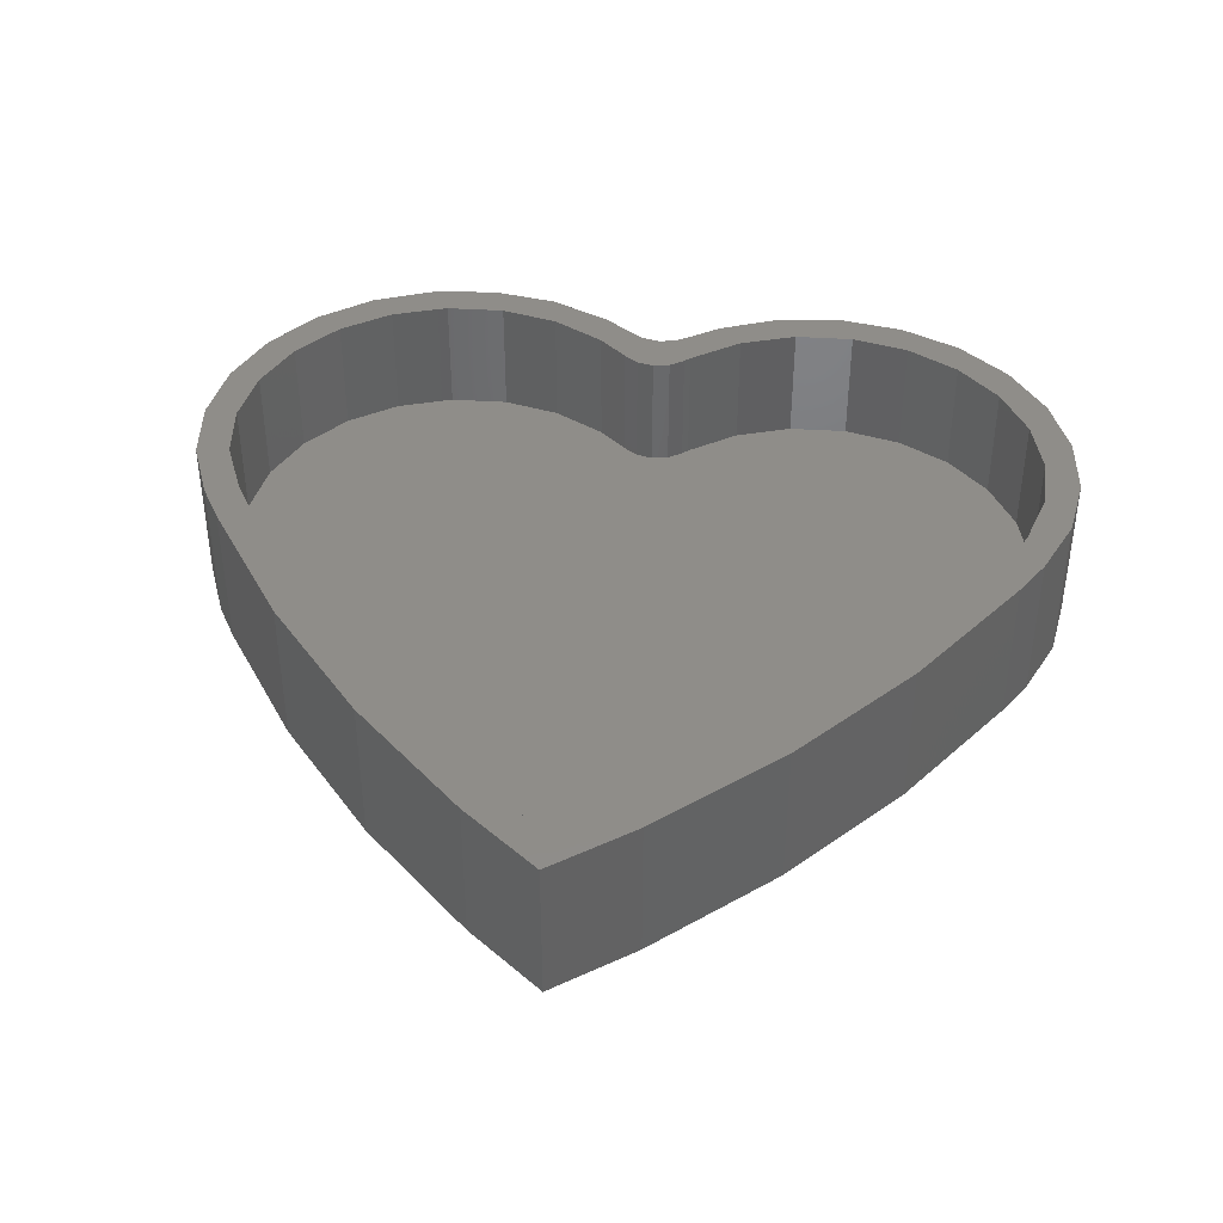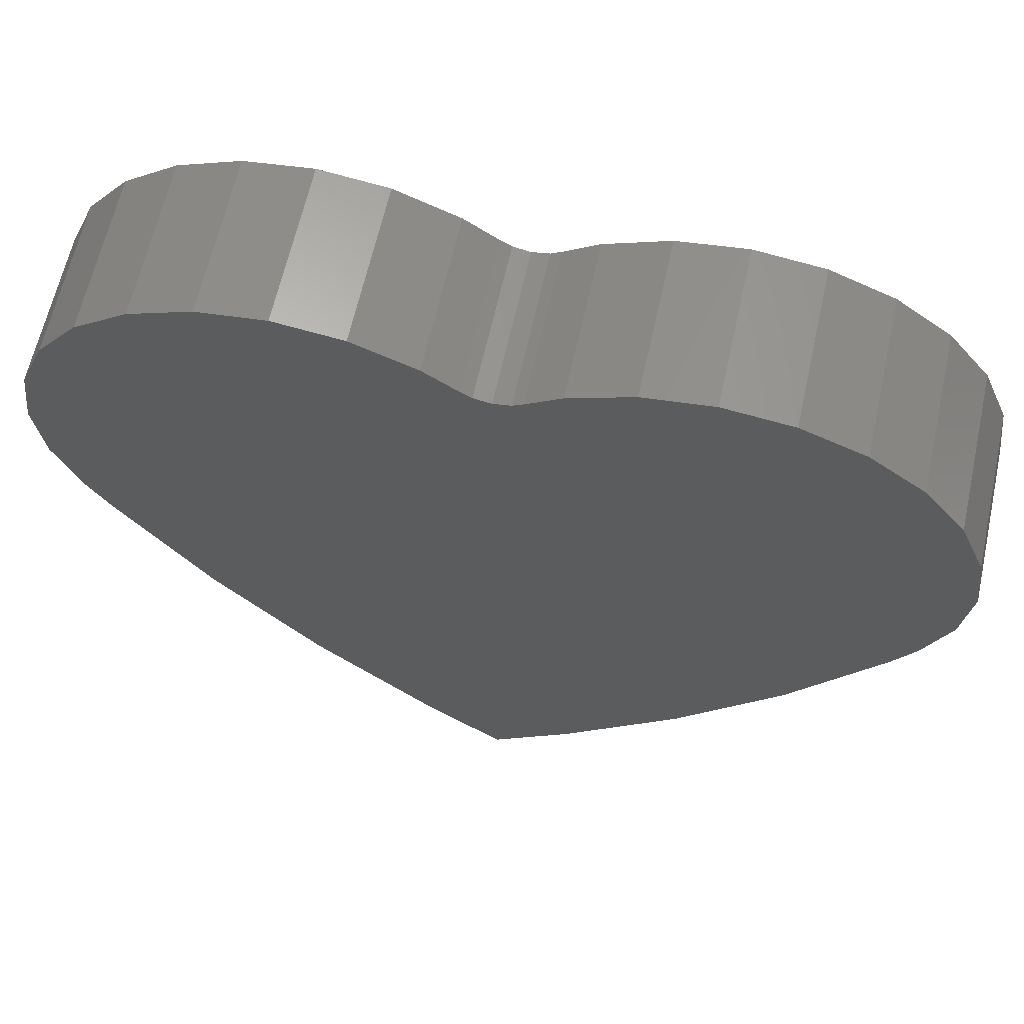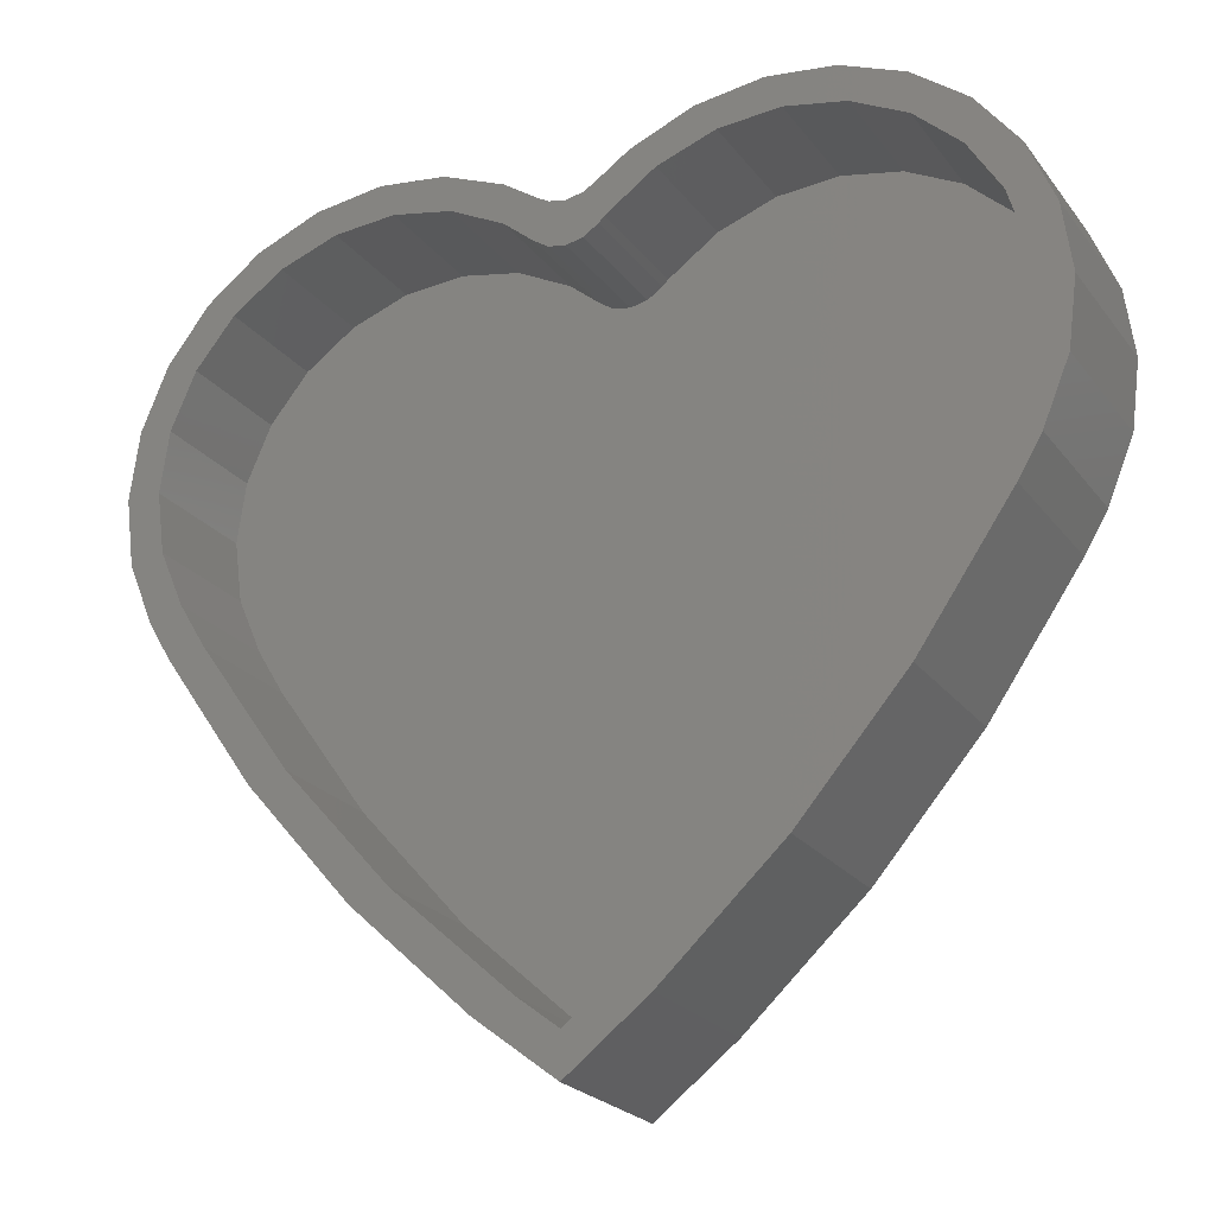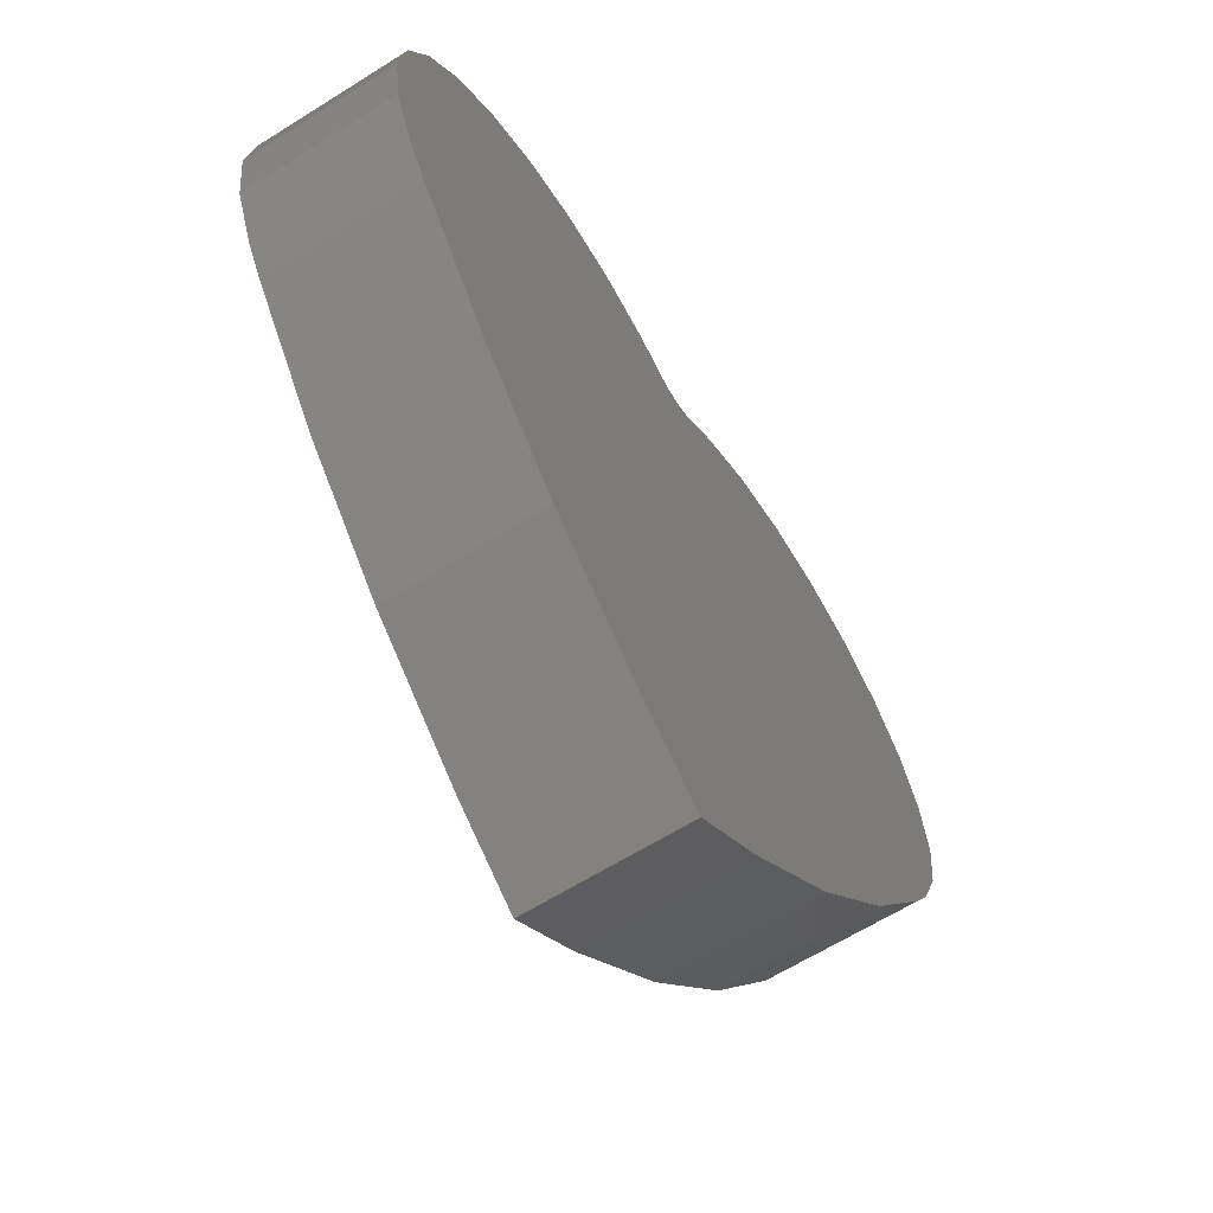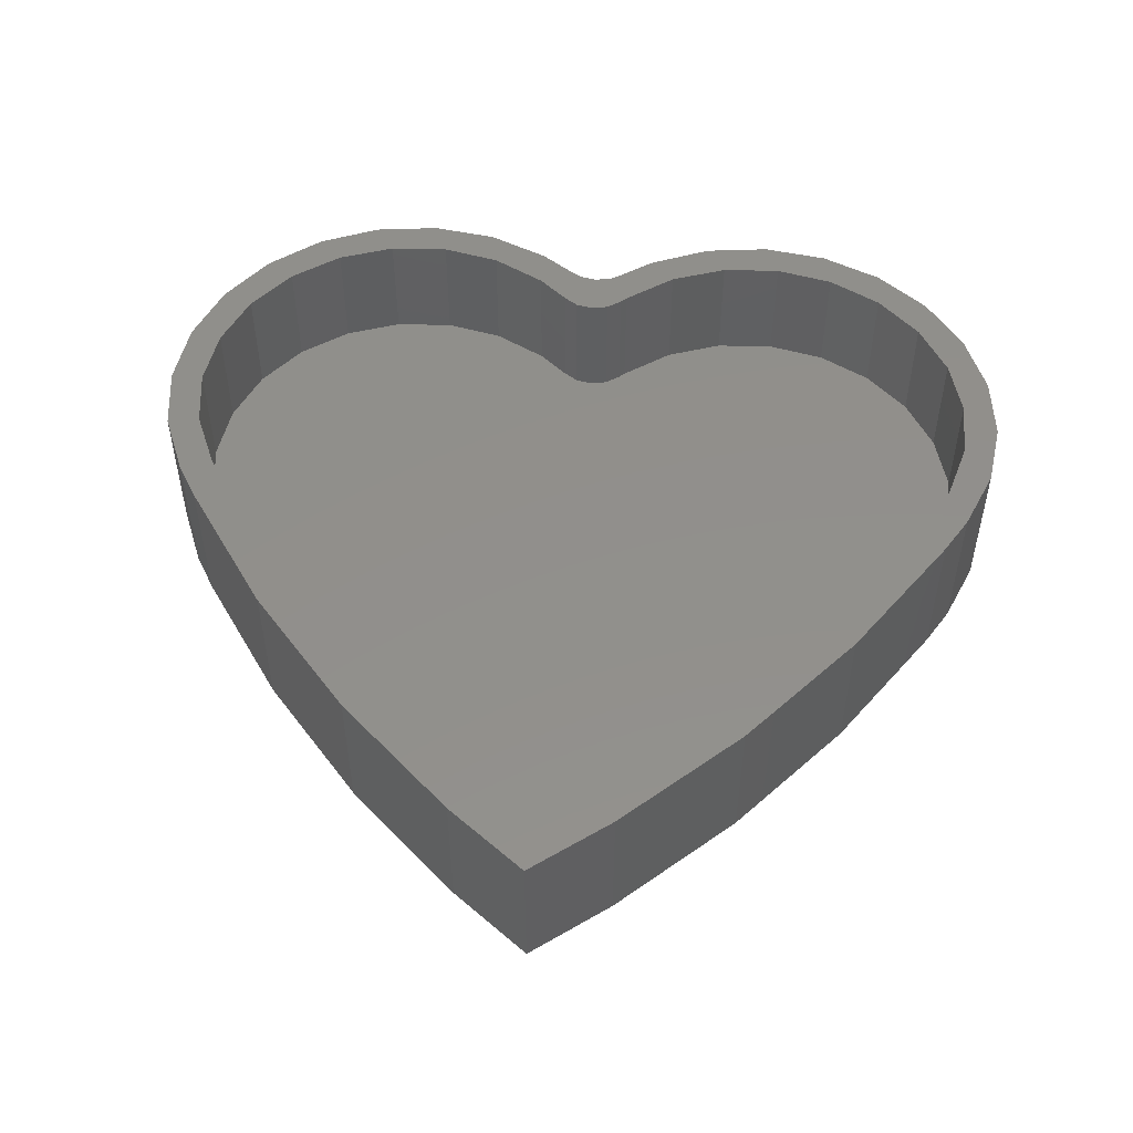
<metadata>
{"format":"stl","ext":"stl","renderer":"f3d","projection":"perspective","resolution":1024,"background":"white","views":[{"elev":41.2,"azim":8.2,"up":"+Z"},{"elev":63.1,"azim":-167.5,"up":"+Y"},{"elev":-23.2,"azim":27.4,"up":"+Y"},{"elev":-63.9,"azim":122.3,"up":"+Y"},{"elev":51.6,"azim":5.3,"up":"+Z"}]}
</metadata>
<code>
# stl→obj: 242 verts, 480 faces
v 1.685 24.78 4.25
v 1.871 23.43 7
v 1.871 23.43 1.5
v 18.99 34.92 3.5
v 18.74 35.06 7
v 19.23 34.77 7
v 18.74 35.06 0
v 1.5 26.13 7
v 19.62 34.69 3.5
v 19.23 34.77 0
v 2.413 22.18 4.25
v 20 34.62 7
v 20 34.62 0
v 20.38 34.69 3.5
v 2.956 20.93 7
v 2.956 20.93 1.5
v 20.77 34.77 7
v 20.77 34.77 0
v 21.01 34.92 3.5
v 2.993 20.87 3.992
v 21.26 35.06 7
v 21.26 35.06 0
v 38.37 20.23 3.5
v 38.46 20.38 0
v 38.46 20.38 7
v 31.48 37.24 7
v 31.85 35.55 7
v 34.25 36.09 7
v 38.28 20.08 7
v 38.28 20.08 0
v 39.03 21.77 3.5
v 39.61 23.15 0
v 39.61 23.15 7
v 3.368 34.26 7
v 1.541 31.88 7
v 5.75 36.09 7
v 39.8 24.64 3.5
v 40 26.13 0
v 40 26.13 7
v 0.3918 29.11 7
v 39.8 27.62 3.5
v 39.61 29.11 0
v 39.61 29.11 7
v 4.674 33.44 7
v 8.524 37.24 7
v 39.03 30.49 3.5
v 38.46 31.88 0
v 38.46 31.88 7
v 37.55 33.07 3.5
v 36.63 34.26 0
v 36.63 34.26 7
v 0 26.13 7
v 2.956 31.33 7
v 35.44 35.17 3.5
v 34.25 36.09 0
v 32.86 36.66 3.5
v 31.48 37.24 0
v 6.899 35.01 7
v 29.99 37.43 3.5
v 28.5 37.63 0
v 28.5 37.63 7
v 11.5 37.63 7
v 27.01 37.43 3.5
v 25.52 37.24 0
v 25.52 37.24 7
v 1.871 28.83 7
v 24.14 36.66 3.5
v 22.75 36.09 0
v 22.75 36.09 7
v 9.465 35.92 7
v 22 35.58 3.5
v 0.1959 24.64 3.5
v 0 26.13 0
v 0.3918 23.15 7
v 0.3918 23.15 0
v 0.9663 21.77 3.5
v 1.541 20.38 7
v 1.541 20.38 0
v 12.18 36.11 7
v 1.63 20.23 3.5
v 1.718 20.08 7
v 1.718 20.08 0
v 14.48 37.24 7
v 18 35.58 3.5
v 17.25 36.09 0
v 17.25 36.09 7
v 15.86 36.66 3.5
v 14.48 37.24 0
v 14.85 35.55 7
v 12.99 37.43 3.5
v 11.5 37.63 0
v 10.01 37.43 3.5
v 8.524 37.24 0
v 7.137 36.66 3.5
v 5.75 36.09 0
v 4.559 35.17 3.5
v 3.368 34.26 0
v 17.27 34.3 7
v 2.454 33.07 3.5
v 1.541 31.88 0
v 0.9663 30.49 3.5
v 0.3918 29.11 0
v 2.555 18.68 7
v 0.1959 27.62 3.5
v 2.137 19.38 3.5
v 2.555 18.68 0
v 3.005 20.85 7
v 4.574 15.77 3.5
v 6.593 12.86 0
v 6.593 12.86 7
v 4.159 18.94 7
v 8.92 10.19 3.5
v 11.25 7.514 0
v 11.25 7.514 7
v 18.58 33.19 7
v 13.85 5.114 3.5
v 16.46 2.715 0
v 16.46 2.715 7
v 18.23 1.357 3.5
v 20 0 7
v 20 0 0
v 37.86 19.38 3.5
v 37.44 18.68 7
v 37.44 18.68 0
v 35.43 15.77 3.5
v 8.236 13.2 7
v 33.41 12.86 7
v 33.41 12.86 0
v 31.08 10.19 3.5
v 18.59 33.19 7
v 28.75 7.514 7
v 28.75 7.514 0
v 26.15 5.114 3.5
v 19.23 32.75 7
v 23.54 2.715 7
v 23.54 2.715 0
v 21.77 1.357 3.5
v 18.58 33.19 4.25
v 18.59 33.19 1.5
v 16.06 34.93 4.25
v 14.85 35.55 1.5
v 18.58 33.19 1.5
v 18.91 32.97 4.25
v 19.23 32.75 1.5
v 17.27 34.3 1.5
v 19.62 32.68 4.25
v 20 32.6 7
v 20 32.6 1.5
v 22.79 34.22 4.25
v 23.9 35.01 7
v 21.67 33.44 7
v 20.38 32.68 4.25
v 20.77 32.75 7
v 20.77 32.75 1.5
v 21.09 32.97 4.25
v 21.41 33.19 7
v 21.41 33.19 1.5
v 13.52 35.83 4.25
v 21.42 33.19 4.25
v 21.42 33.19 7
v 21.42 33.19 1.5
v 12.18 36.11 1.5
v 26.47 35.92 7
v 29.18 36.11 7
v 12.93 7.944 7
v 34.27 34.3 7
v 36.26 32.44 7
v 37.67 30.11 7
v 18.18 3.25 7
v 38.41 27.49 7
v 38.41 24.77 7
v 37.67 22.15 7
v 20 1.854 7
v 37 20.85 7
v 35.84 18.94 7
v 31.76 13.2 7
v 21.82 3.25 7
v 27.07 7.944 7
v 36.71 20.38 4.508
v 35.84 18.94 1.5
v 2.413 30.08 4.25
v 1.871 28.83 1.5
v 8.182 35.46 4.25
v 9.465 35.92 1.5
v 38.04 23.46 4.25
v 36.96 31.28 4.25
v 37.67 30.11 1.5
v 37 20.85 6.312
v 33.8 16.07 4.25
v 31.76 13.2 1.5
v 27.82 36.01 4.25
v 29.18 36.11 1.5
v 29.42 10.57 4.25
v 27.07 7.944 1.5
v 24.44 5.597 4.25
v 21.82 3.25 1.5
v 26.47 35.92 1.5
v 20.91 2.552 4.25
v 20 1.854 1.5
v 30.52 35.83 4.25
v 31.85 35.55 1.5
v 1.5 26.13 1.5
v 21.55 33.31 4.25
v 33.06 34.93 4.25
v 34.27 34.3 1.5
v 38.04 28.8 4.25
v 3.005 20.85 5.625
v 17.93 33.74 4.25
v 21.67 33.44 1.5
v 25.18 35.46 4.25
v 35.26 33.37 4.25
v 36.26 32.44 1.5
v 23.9 35.01 1.5
v 10.82 36.01 4.25
v 6.899 35.01 1.5
v 5.787 34.22 4.25
v 4.674 33.44 1.5
v 3.815 32.38 4.25
v 2.956 31.33 1.5
v 38.41 27.49 1.5
v 10.58 10.57 4.25
v 8.236 13.2 1.5
v 1.685 27.48 4.25
v 38.41 26.13 4.25
v 3.294 20.38 3.992
v 4.159 18.94 1.5
v 15.56 5.597 4.25
v 12.93 7.944 1.5
v 19.09 2.552 4.25
v 18.18 3.25 1.5
v 6.198 16.07 4.25
v 38.41 24.77 1.5
v 37.67 22.15 1.5
v 37.16 21.18 4.508
v 37 20.85 5.625
v 3.005 20.85 4.25
v 37 20.85 4.25
v 37 20.85 2.875
v 37 20.85 1.5
v 3.005 20.85 2.875
v 3.005 20.85 1.5
v 3.005 20.85 2.188
f 1 2 3
f 4 5 6
f 4 7 5
f 1 8 2
f 9 10 6
f 11 3 2
f 9 12 13
f 9 6 12
f 14 13 12
f 11 15 16
f 14 17 18
f 14 12 17
f 19 18 17
f 20 16 15
f 19 21 22
f 19 17 21
f 23 24 25
f 26 27 28
f 23 29 30
f 23 25 29
f 31 32 33
f 34 35 36
f 31 25 24
f 31 33 25
f 37 38 39
f 35 40 36
f 37 33 32
f 37 39 33
f 41 42 43
f 36 44 45
f 41 39 38
f 41 43 39
f 46 47 48
f 36 40 44
f 46 43 42
f 46 48 43
f 49 50 51
f 40 52 53
f 49 48 47
f 49 51 48
f 54 55 28
f 40 53 44
f 54 51 50
f 54 28 51
f 56 57 26
f 44 58 45
f 56 28 55
f 56 26 28
f 59 60 61
f 45 58 62
f 59 26 57
f 59 61 26
f 63 64 65
f 53 52 66
f 63 61 60
f 63 65 61
f 67 68 69
f 58 70 62
f 67 65 64
f 67 69 65
f 71 69 68
f 71 21 69
f 71 22 21
f 66 52 8
f 72 52 73
f 72 74 52
f 72 75 74
f 52 74 8
f 76 74 75
f 76 77 74
f 76 78 77
f 70 79 62
f 80 77 78
f 80 81 77
f 80 82 81
f 62 79 83
f 84 85 86
f 8 74 2
f 84 5 7
f 84 86 5
f 87 86 85
f 87 83 86
f 87 88 83
f 79 89 83
f 90 83 88
f 90 62 83
f 90 91 62
f 74 77 2
f 92 62 91
f 92 45 62
f 92 93 45
f 83 89 86
f 94 45 93
f 94 36 45
f 94 95 36
f 2 77 15
f 96 36 95
f 96 34 36
f 96 97 34
f 89 98 86
f 99 34 97
f 99 35 34
f 99 100 35
f 77 81 15
f 101 35 100
f 101 40 35
f 101 102 40
f 81 103 15
f 104 40 102
f 104 52 40
f 104 73 52
f 86 98 5
f 105 106 103
f 15 103 107
f 105 81 82
f 105 103 81
f 108 109 110
f 107 103 111
f 108 103 106
f 108 110 103
f 112 113 114
f 98 115 5
f 112 110 109
f 112 114 110
f 116 117 118
f 103 110 111
f 116 114 113
f 116 118 114
f 119 118 117
f 119 120 118
f 119 121 120
f 5 115 6
f 122 123 124
f 122 29 123
f 122 30 29
f 6 115 12
f 125 124 123
f 111 110 126
f 125 127 128
f 125 123 127
f 129 128 127
f 115 130 12
f 129 131 132
f 129 127 131
f 133 132 131
f 130 134 12
f 133 135 136
f 133 131 135
f 137 136 135
f 12 134 17
f 137 120 121
f 137 135 120
f 138 139 130
f 140 89 141
f 138 115 142
f 138 130 115
f 143 130 139
f 143 134 130
f 143 144 134
f 140 145 98
f 146 134 144
f 146 147 134
f 146 148 147
f 149 150 151
f 152 147 148
f 152 153 147
f 152 154 153
f 140 98 89
f 155 153 154
f 155 156 153
f 155 157 156
f 158 141 89
f 159 156 157
f 159 160 156
f 159 161 160
f 158 79 162
f 17 134 21
f 21 134 69
f 134 147 69
f 69 147 65
f 147 153 65
f 153 160 65
f 153 156 160
f 160 151 65
f 151 150 65
f 65 150 61
f 150 163 61
f 163 164 61
f 61 164 26
f 110 114 126
f 164 27 26
f 126 114 165
f 135 131 127
f 27 166 28
f 28 166 51
f 166 167 51
f 51 167 48
f 114 118 165
f 167 168 48
f 165 118 169
f 48 168 43
f 168 170 43
f 43 170 39
f 170 171 39
f 118 120 169
f 171 172 39
f 39 172 33
f 169 120 173
f 172 174 33
f 174 175 33
f 33 175 25
f 175 176 25
f 173 120 177
f 177 120 178
f 179 180 175
f 181 66 182
f 181 53 66
f 183 184 70
f 185 172 171
f 186 187 168
f 179 174 188
f 179 175 174
f 189 175 180
f 189 176 175
f 189 190 176
f 191 192 164
f 193 176 190
f 193 178 176
f 193 194 178
f 191 164 163
f 195 178 194
f 195 177 178
f 195 196 177
f 191 163 197
f 198 177 196
f 198 173 177
f 198 199 173
f 200 201 27
f 1 202 8
f 200 27 164
f 4 6 10
f 25 176 29
f 29 176 123
f 200 164 192
f 176 178 123
f 11 2 15
f 178 120 123
f 120 135 127
f 123 120 127
f 203 151 160
f 204 205 166
f 206 170 168
f 20 107 207
f 20 15 107
f 208 98 145
f 208 115 98
f 208 142 115
f 204 166 27
f 149 151 209
f 210 197 163
f 204 27 201
f 211 212 167
f 210 150 213
f 210 163 150
f 211 167 166
f 158 89 79
f 214 162 79
f 211 166 205
f 214 70 184
f 214 79 70
f 203 209 151
f 149 213 150
f 183 58 215
f 183 70 58
f 216 215 58
f 186 168 167
f 216 44 217
f 216 58 44
f 218 217 44
f 186 167 212
f 218 53 219
f 218 44 53
f 181 219 53
f 206 220 170
f 221 126 165
f 221 222 126
f 223 182 66
f 224 171 170
f 223 8 202
f 223 66 8
f 225 111 226
f 225 107 111
f 225 207 107
f 227 228 165
f 206 168 187
f 203 160 161
f 224 170 220
f 229 230 169
f 231 126 222
f 231 111 126
f 231 226 111
f 224 232 171
f 221 165 228
f 229 169 173
f 185 233 172
f 227 169 230
f 227 165 169
f 234 174 172
f 234 172 233
f 234 188 174
f 229 173 199
f 185 171 232
f 234 235 188
f 179 188 235
f 225 236 207
f 179 235 237
f 20 207 236
f 234 237 235
f 179 237 238
f 234 238 237
f 234 239 238
f 234 233 239
f 179 239 180
f 179 238 239
f 159 157 161
f 185 232 233
f 227 230 228
f 221 228 222
f 231 222 226
f 224 220 232
f 225 240 236
f 223 202 182
f 181 182 219
f 206 187 220
f 218 219 217
f 216 217 215
f 183 215 184
f 186 212 187
f 214 184 162
f 229 199 230
f 152 148 154
f 211 205 212
f 146 144 148
f 208 145 142
f 20 236 240
f 204 201 205
f 11 16 3
f 1 3 202
f 198 196 199
f 200 192 201
f 195 194 196
f 193 190 194
f 189 180 190
f 191 197 192
f 155 154 157
f 143 139 144
f 138 142 139
f 210 213 197
f 140 141 145
f 158 162 141
f 149 209 213
f 203 161 209
f 225 241 242
f 225 242 240
f 20 240 242
f 20 241 16
f 225 226 241
f 20 242 241
f 94 93 95
f 31 24 32
f 37 32 38
f 41 38 42
f 46 42 47
f 49 47 50
f 54 50 55
f 56 55 57
f 59 57 60
f 63 60 64
f 67 64 68
f 71 68 22
f 72 73 75
f 76 75 78
f 80 78 82
f 84 7 85
f 87 85 88
f 90 88 91
f 92 91 93
f 14 18 13
f 96 95 97
f 99 97 100
f 101 100 102
f 104 102 73
f 105 82 106
f 108 106 109
f 112 109 113
f 116 113 117
f 119 117 121
f 122 124 30
f 125 128 124
f 129 132 128
f 133 136 132
f 137 121 136
f 4 10 7
f 9 13 10
f 23 30 24
f 19 22 18
f 144 222 148
f 239 199 180
f 180 199 190
f 217 219 215
f 219 182 215
f 215 182 184
f 182 202 184
f 184 202 162
f 202 3 162
f 162 3 141
f 3 16 141
f 141 16 145
f 16 241 145
f 241 226 145
f 145 226 142
f 226 222 142
f 142 222 139
f 139 222 144
f 205 228 212
f 148 222 154
f 154 222 157
f 157 222 161
f 161 222 209
f 209 222 213
f 213 222 197
f 197 222 192
f 192 222 201
f 222 228 201
f 201 228 205
f 196 194 190
f 212 228 187
f 228 230 187
f 187 230 220
f 220 230 232
f 232 230 233
f 230 199 233
f 233 199 239
f 199 196 190
f 121 128 136
f 136 128 132
f 73 91 75
f 97 95 100
f 100 95 102
f 95 93 102
f 102 93 73
f 93 91 73
f 124 128 121
f 91 88 75
f 75 88 78
f 88 85 78
f 78 85 82
f 82 85 106
f 85 7 106
f 106 7 109
f 7 10 109
f 10 13 109
f 13 18 109
f 18 22 109
f 22 68 109
f 68 64 109
f 64 60 109
f 60 57 109
f 109 57 113
f 57 55 113
f 55 50 113
f 50 47 113
f 113 47 117
f 47 42 117
f 42 38 117
f 117 38 121
f 38 32 121
f 32 24 121
f 24 30 121
f 30 124 121

</code>
